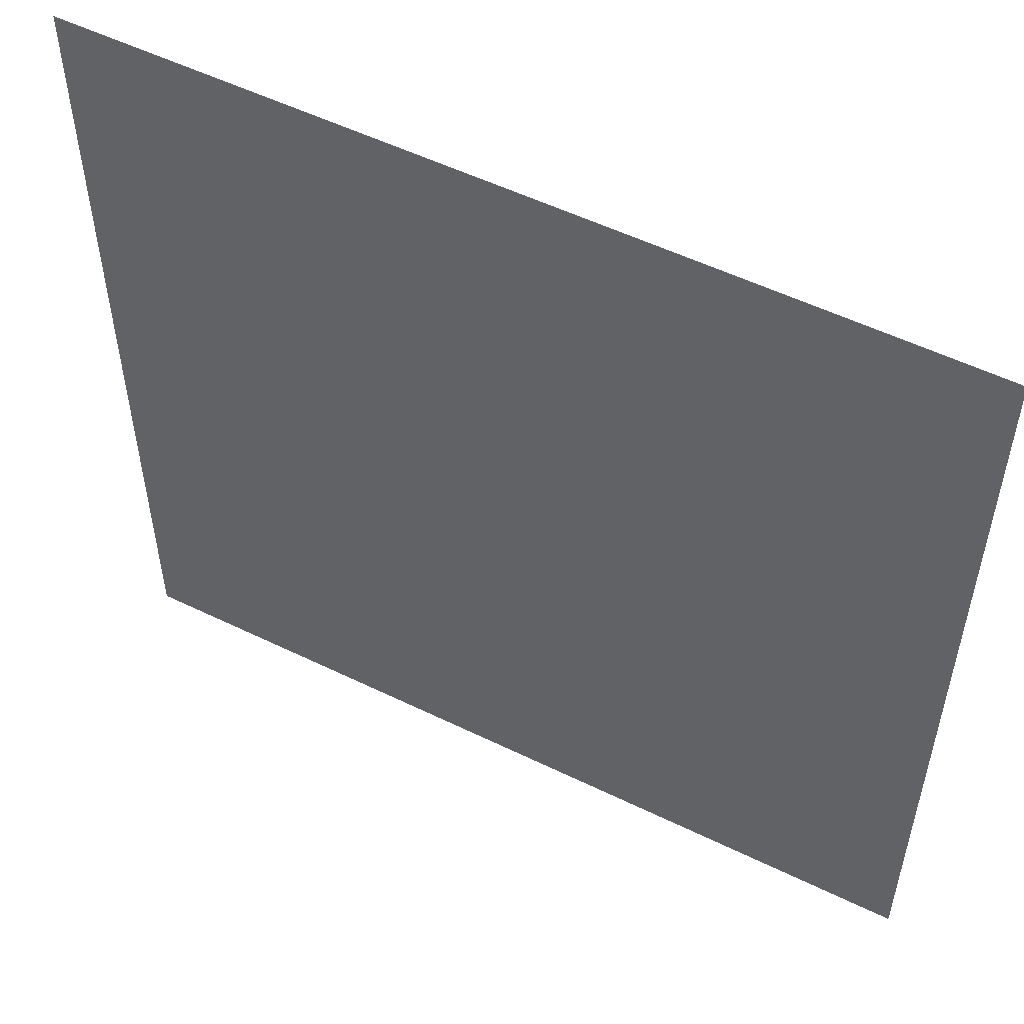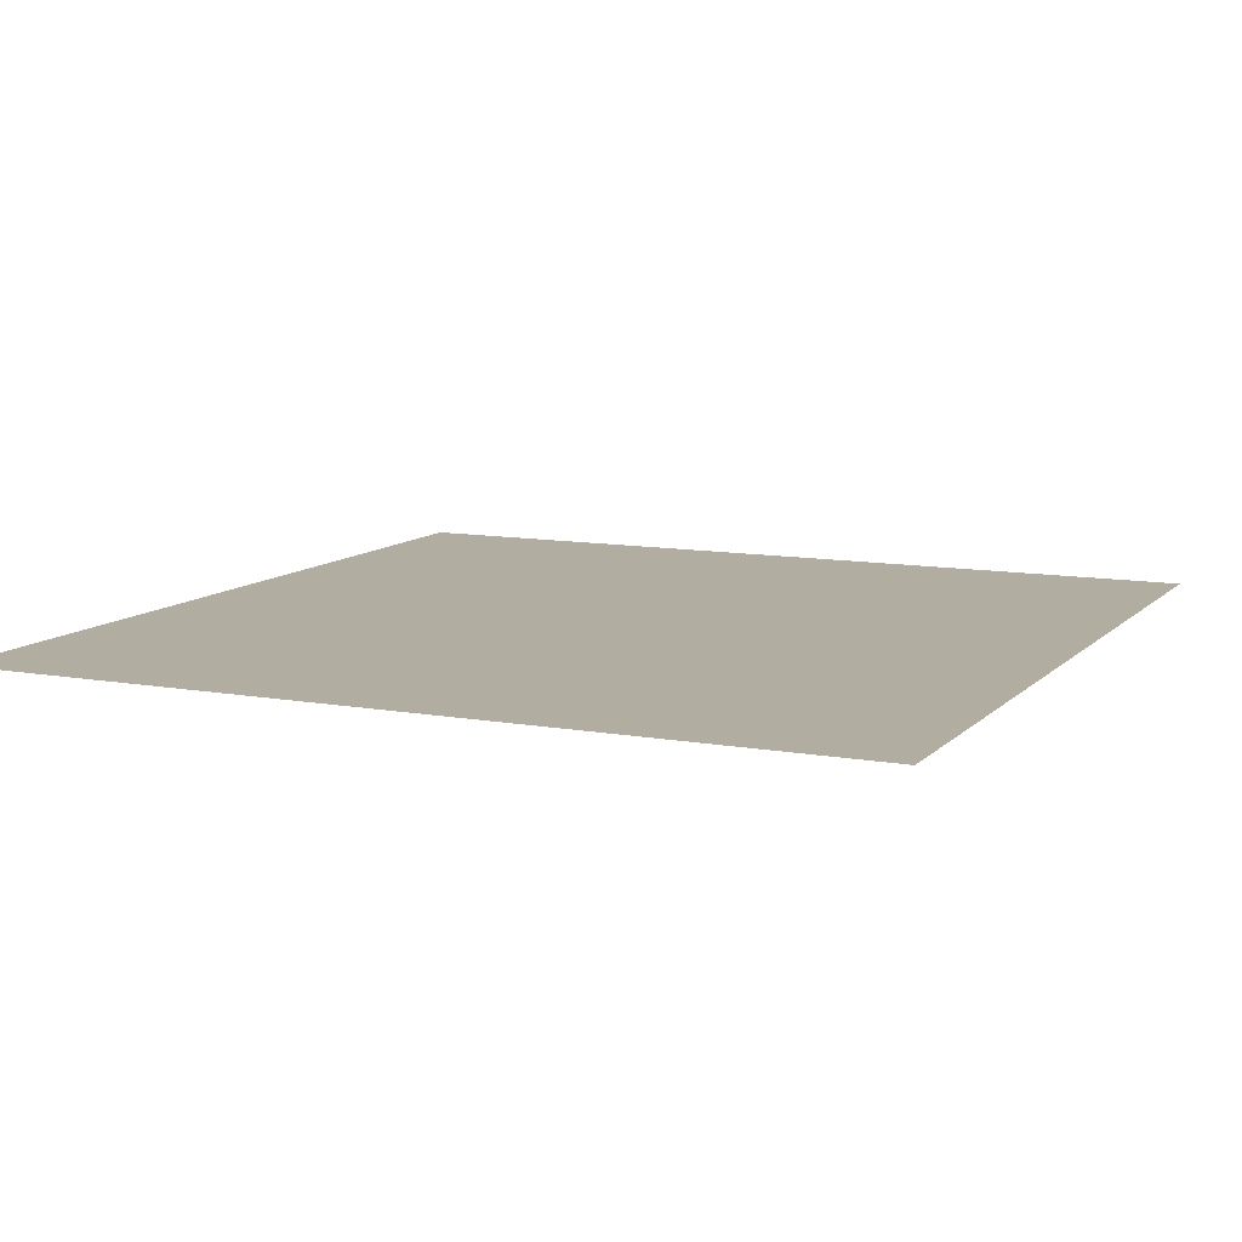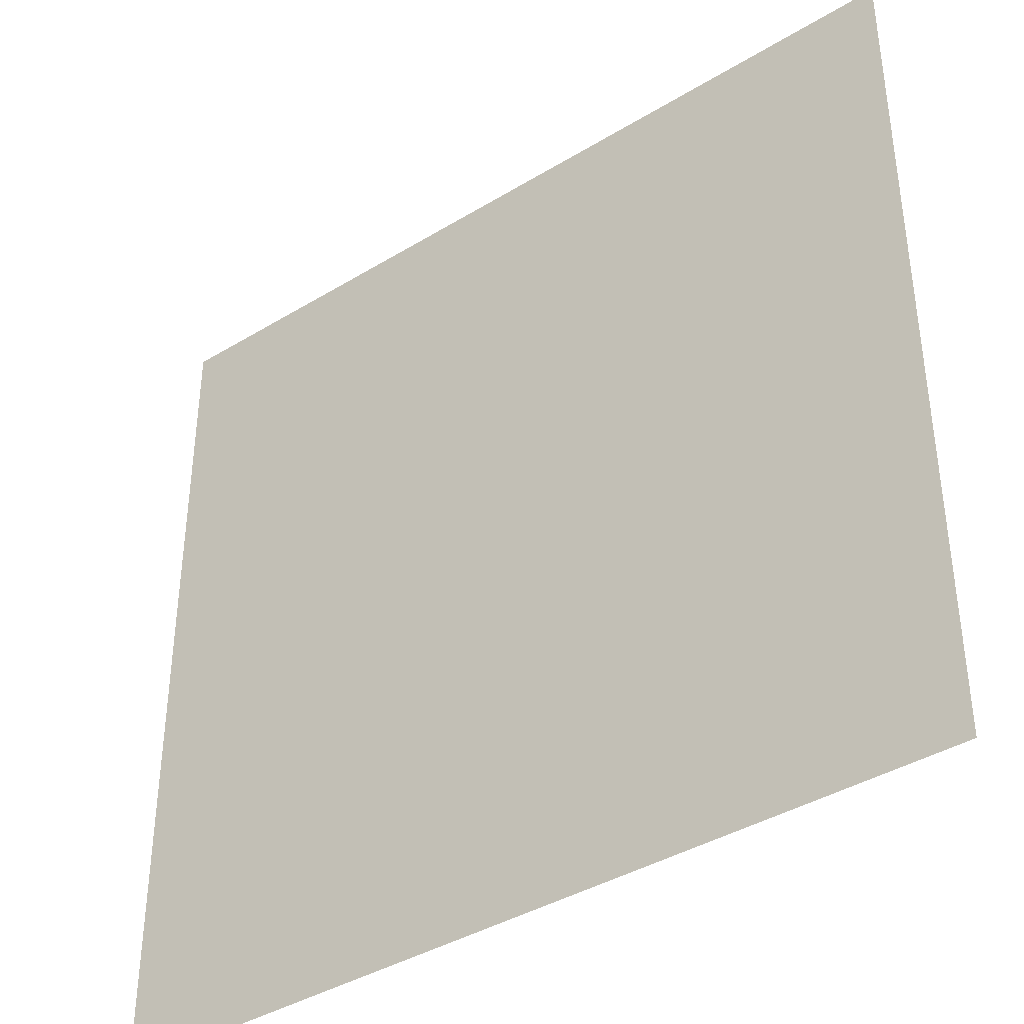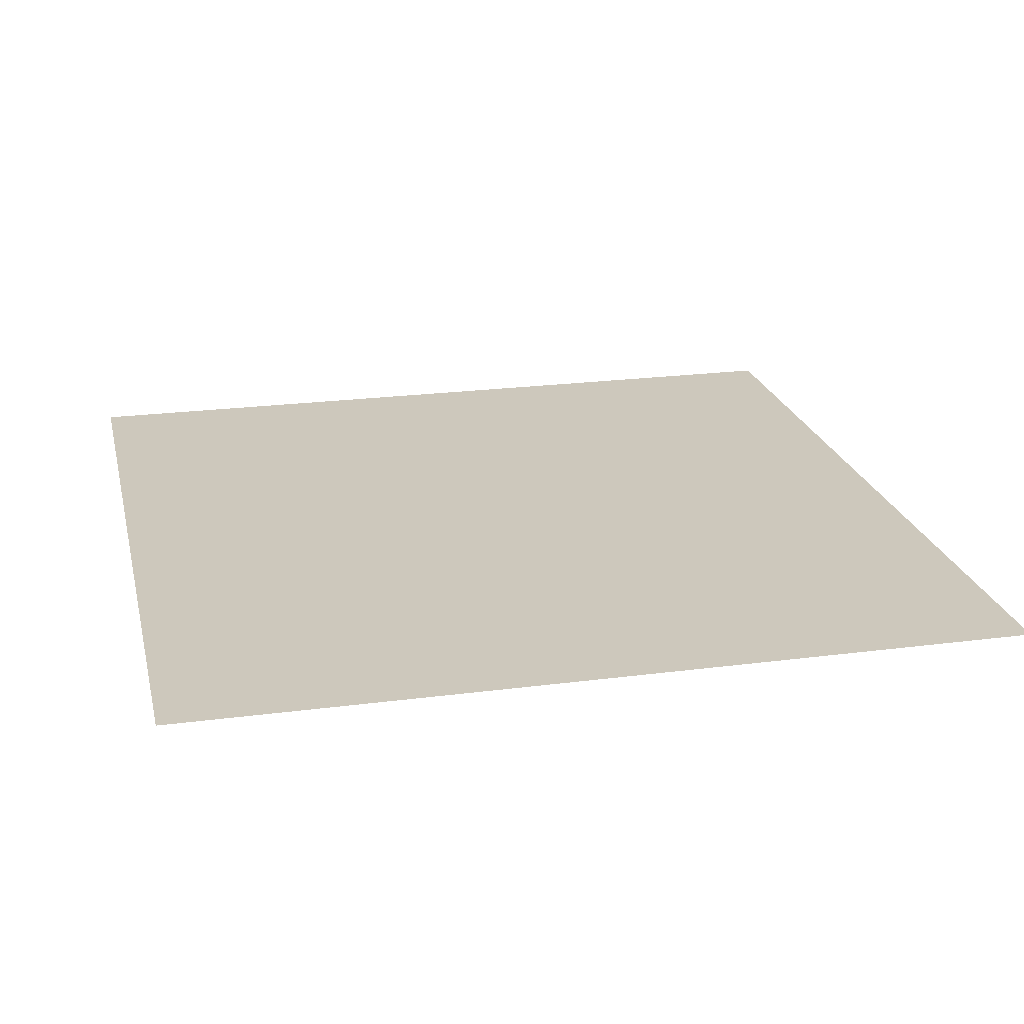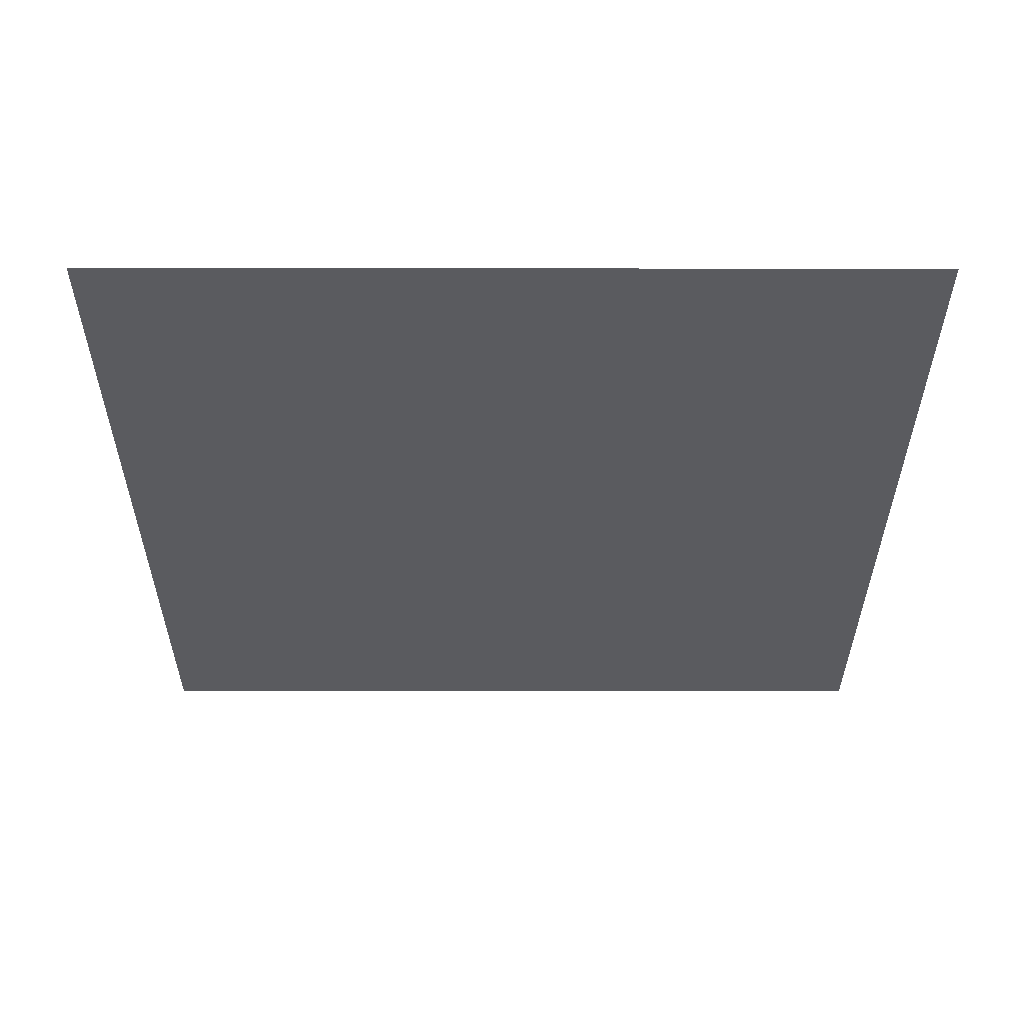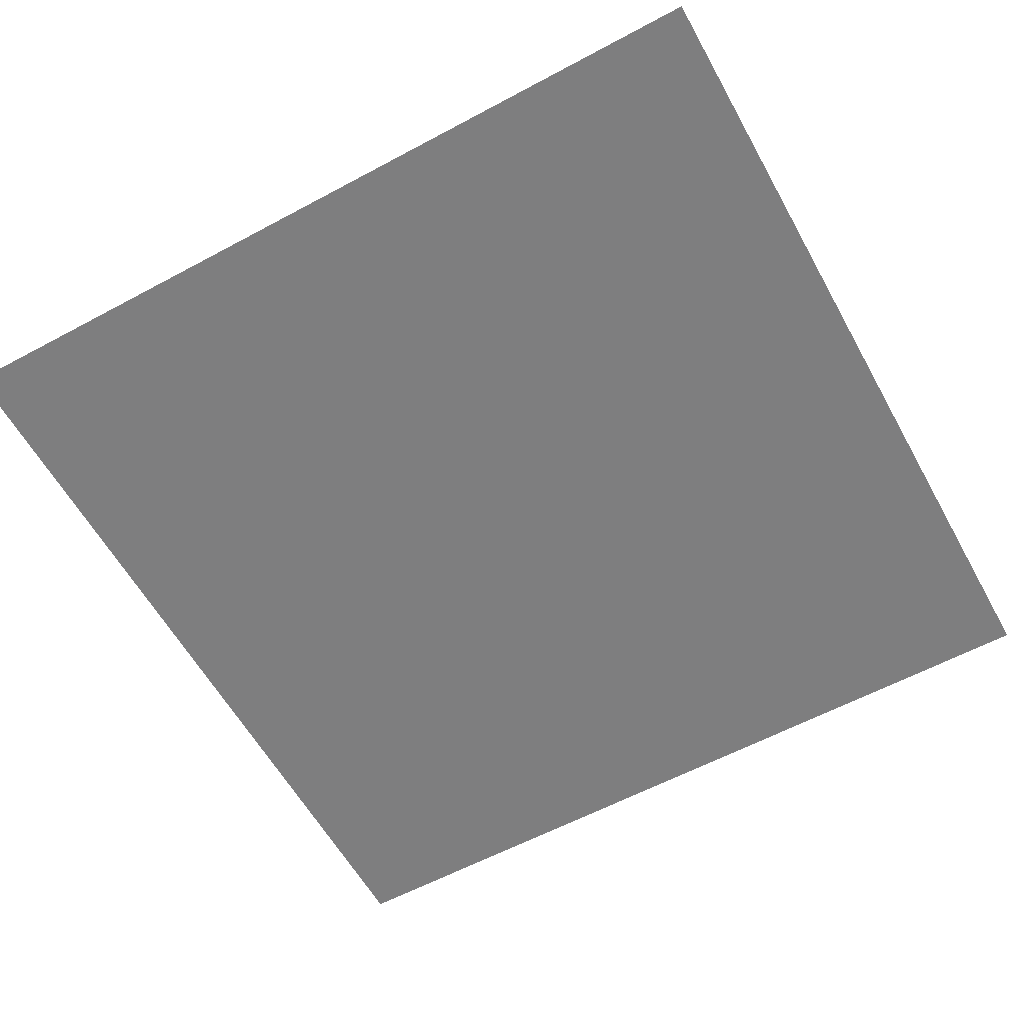
<metadata>
{"format":"obj","ext":"obj","renderer":"f3d","projection":"perspective","resolution":1024,"background":"white","views":[{"elev":54.0,"azim":-152.6,"up":"+Y"},{"elev":10.4,"azim":24.8,"up":"+Z"},{"elev":-39.5,"azim":-142.8,"up":"+Y"},{"elev":22.1,"azim":-12.9,"up":"+Z"},{"elev":-33.1,"azim":179.9,"up":"+Z"},{"elev":-59.4,"azim":118.9,"up":"+Z"}]}
</metadata>
<code>
o Plane.001
v 0 0.1 -1e-05
v 0.2 0.1 -1e-05
v 0 -0.1 -1e-05
v 0.2 -0.1 -1e-05
v 0 -0.1 -0
v 0.2 -0.1 -0
v 0 0.1 0
v 0.2 0.1 0
f 2 1 3
f 2 3 4
f 6 5 7
f 6 7 8

</code>
